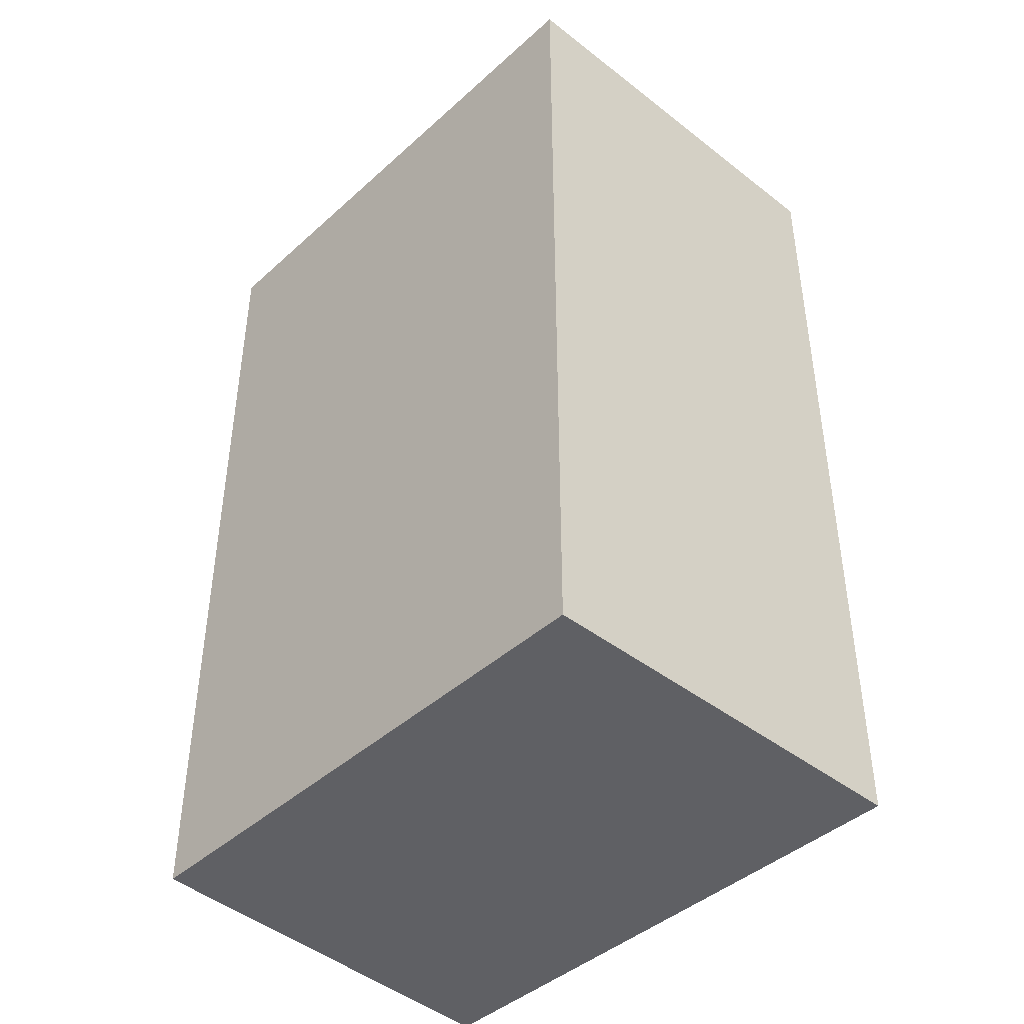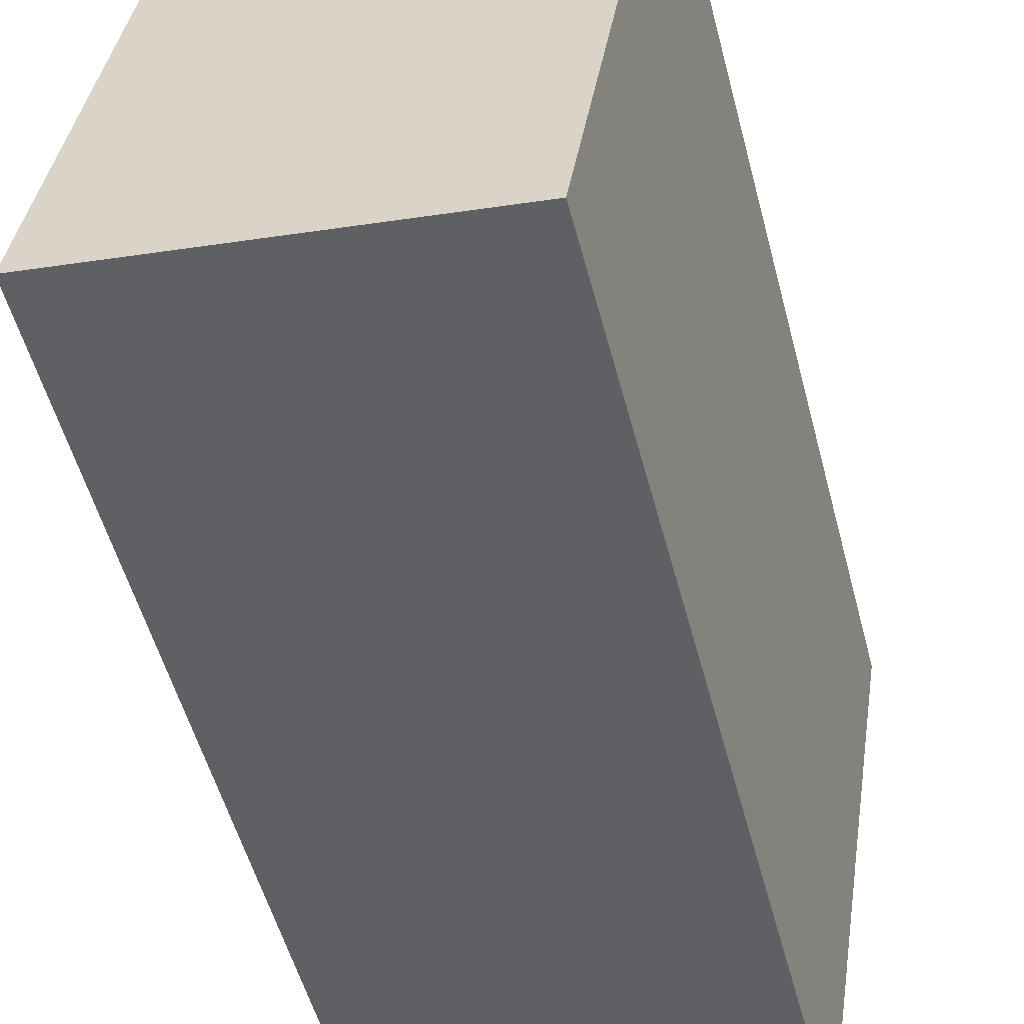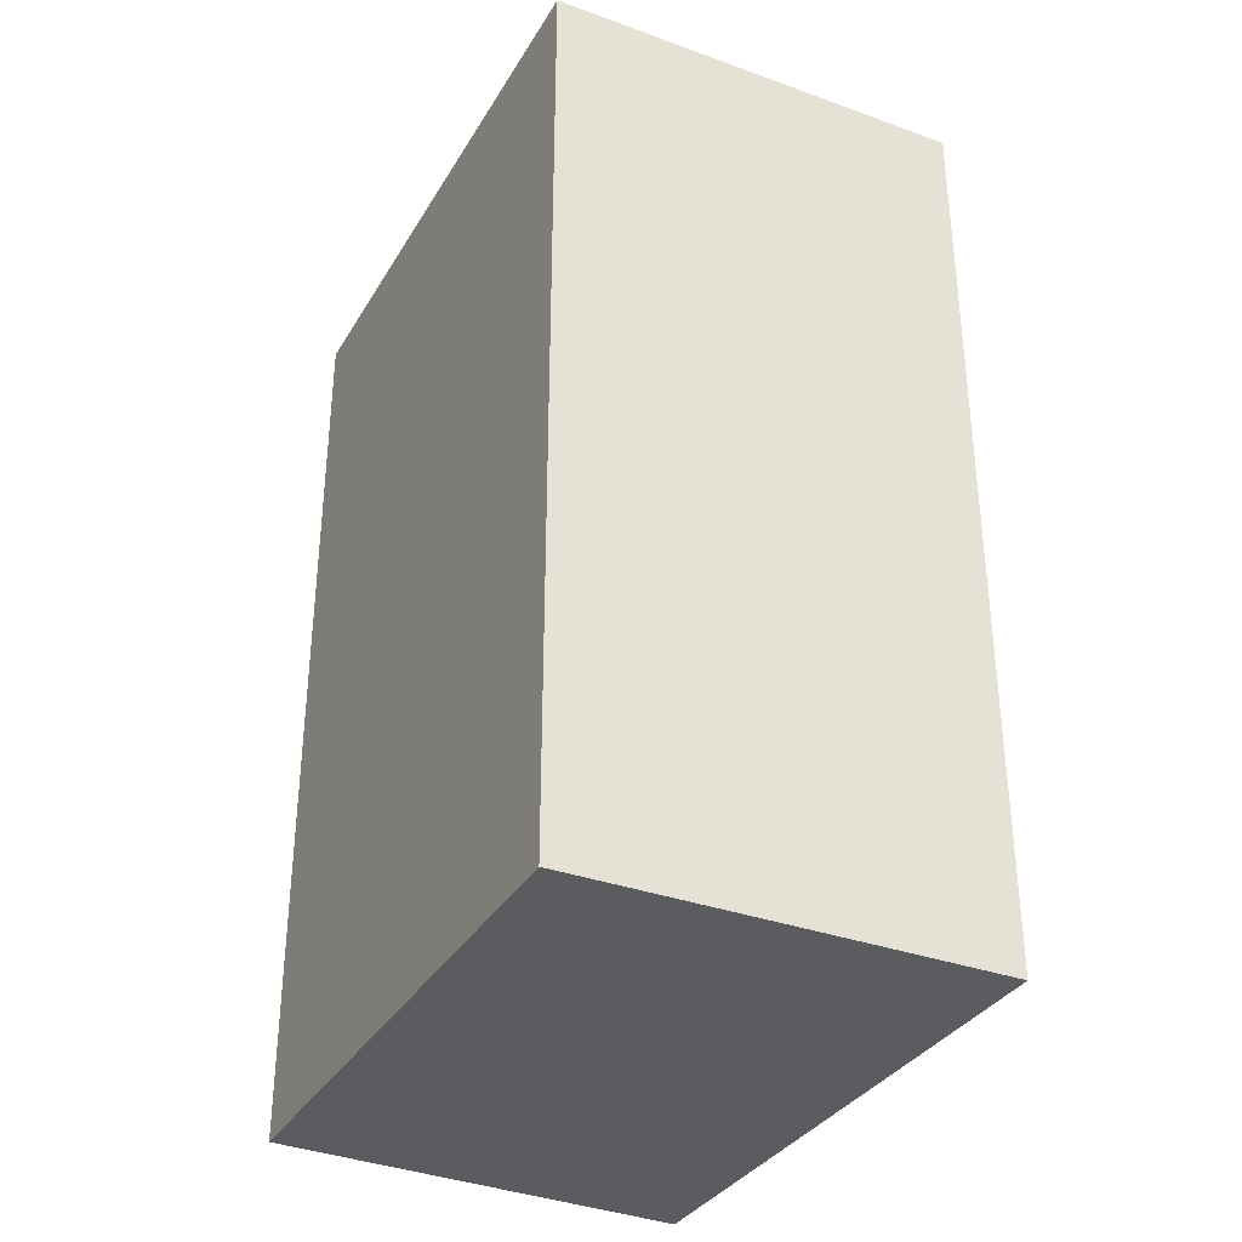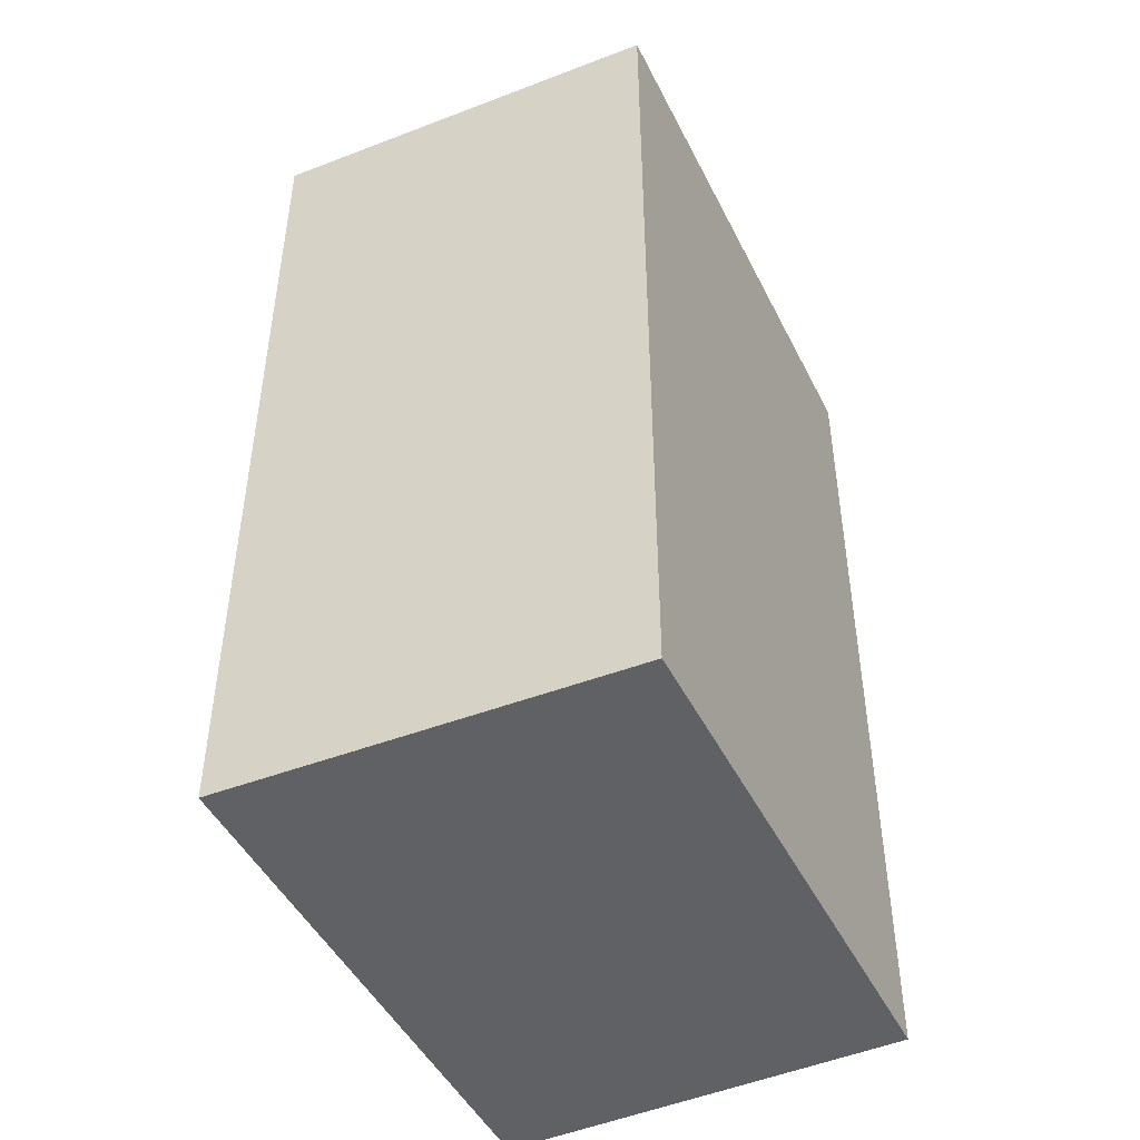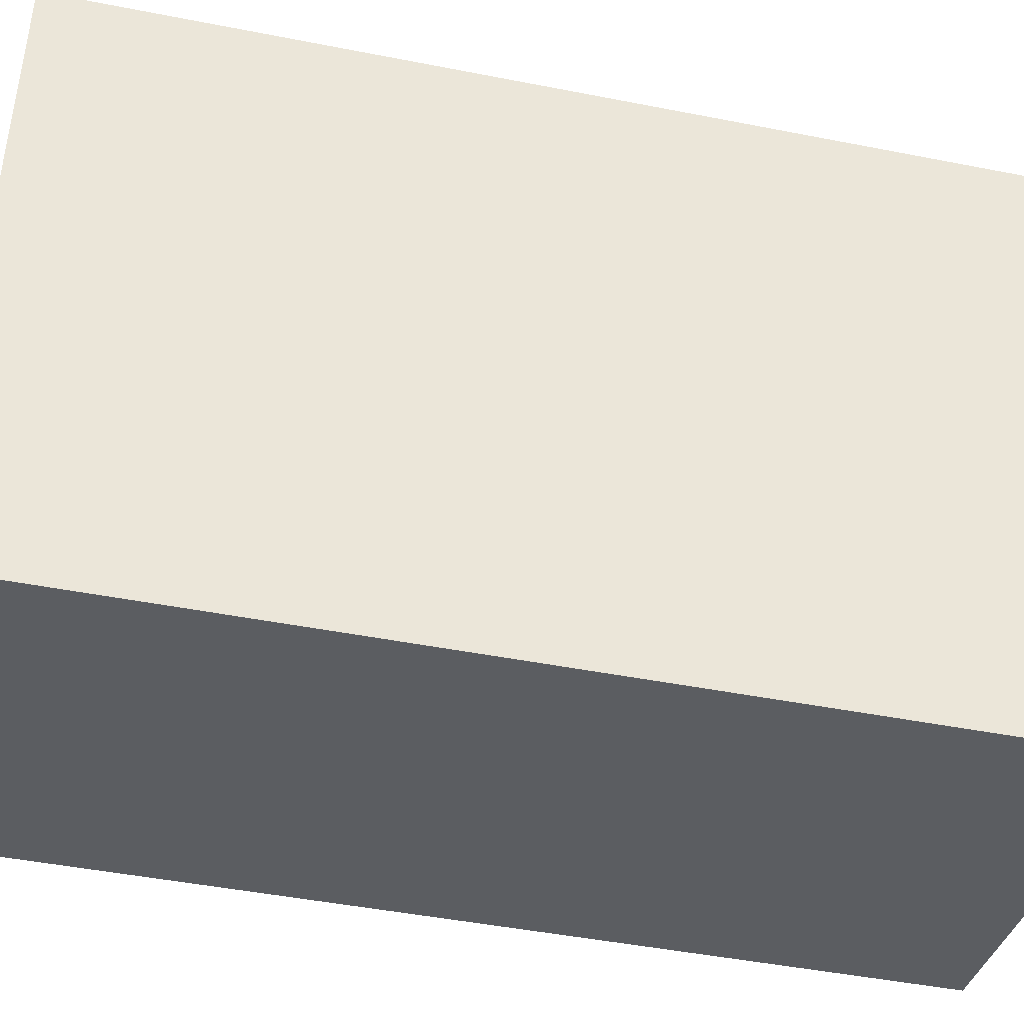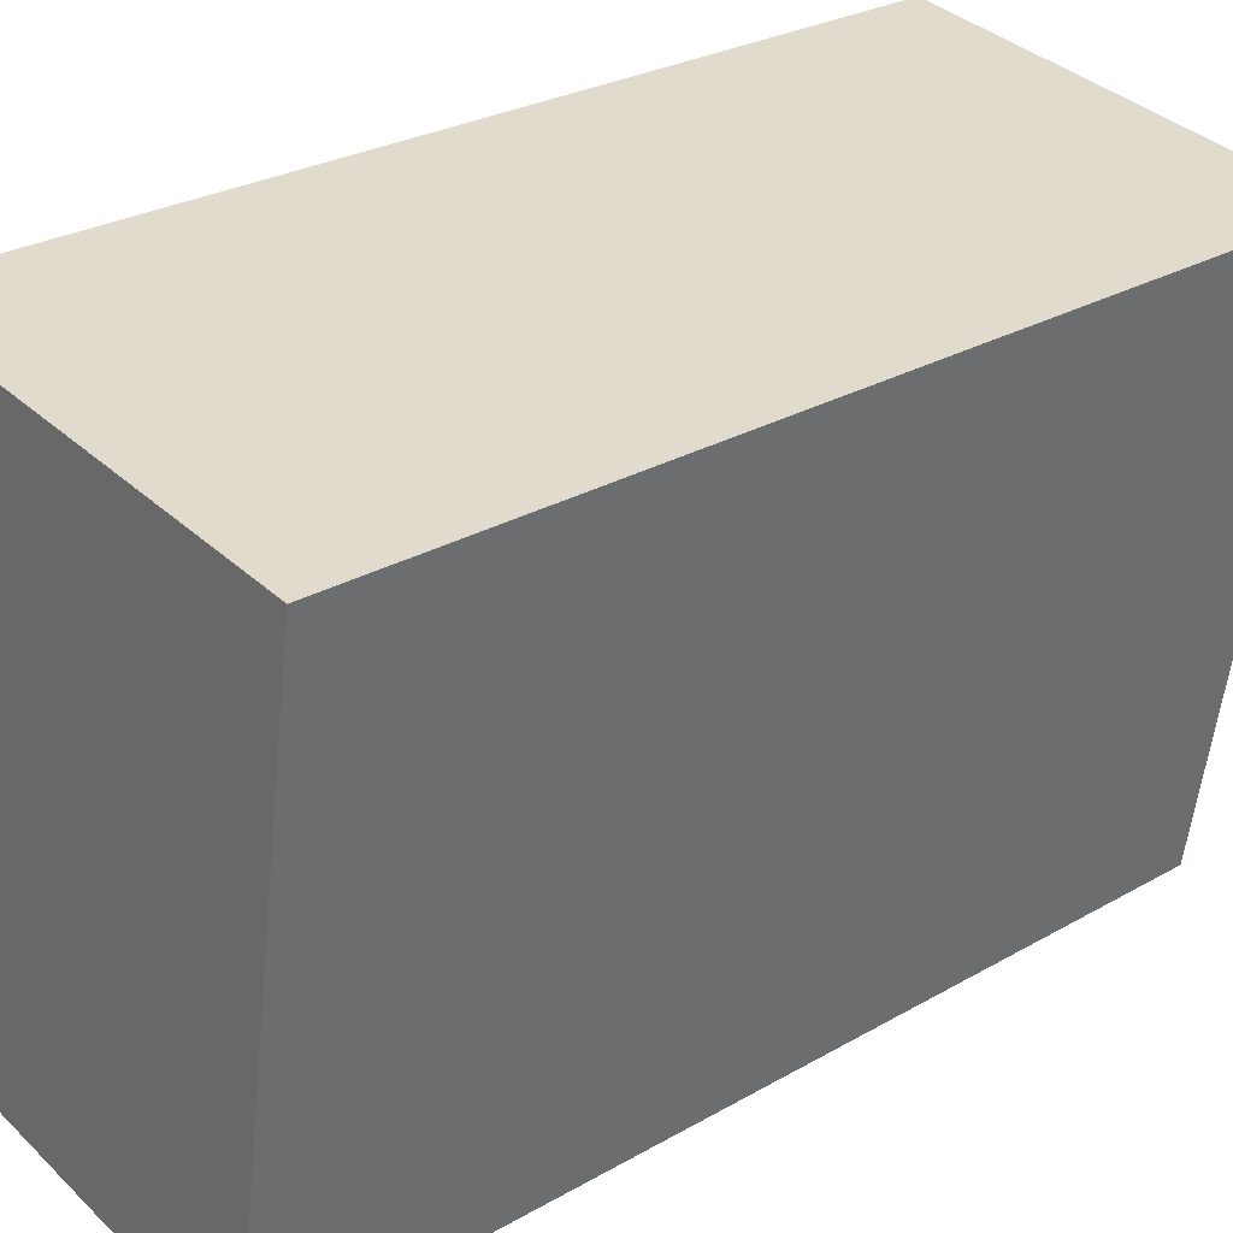
<metadata>
{"format":"obj","ext":"obj","renderer":"f3d","projection":"perspective","resolution":1024,"background":"white","views":[{"elev":-43.4,"azim":-34.7,"up":"+Y"},{"elev":-54.0,"azim":14.8,"up":"+Z"},{"elev":-34.5,"azim":-18.1,"up":"+Y"},{"elev":-46.5,"azim":-145.8,"up":"+Y"},{"elev":-45.7,"azim":77.2,"up":"+Z"},{"elev":27.2,"azim":48.4,"up":"+Z"}]}
</metadata>
<code>
v  0.2852 3.096 1.884
v  0 0 0
v  0.2851 -1.154e-16 1.885
v  6.612e-05 3.096 -9.797e-05
v  0.9317 -1.1e-16 1.796
v  0.9318 3.096 1.796
v  1.692 -1.036e-16 1.692
v  1.692 3.096 1.692
v  1.378 1.581e-17 -0.2582
v  1.378 3.096 -0.2583
g defaultobject
f 1 2 3
f 2 1 4
f 1 5 6
f 5 1 3
f 6 7 8
f 7 6 5
f 8 9 10
f 9 8 7
f 4 9 2
f 9 4 10
f 1 10 4
f 10 1 6
f 10 6 8
f 9 3 2
f 3 9 7
f 3 7 5

</code>
